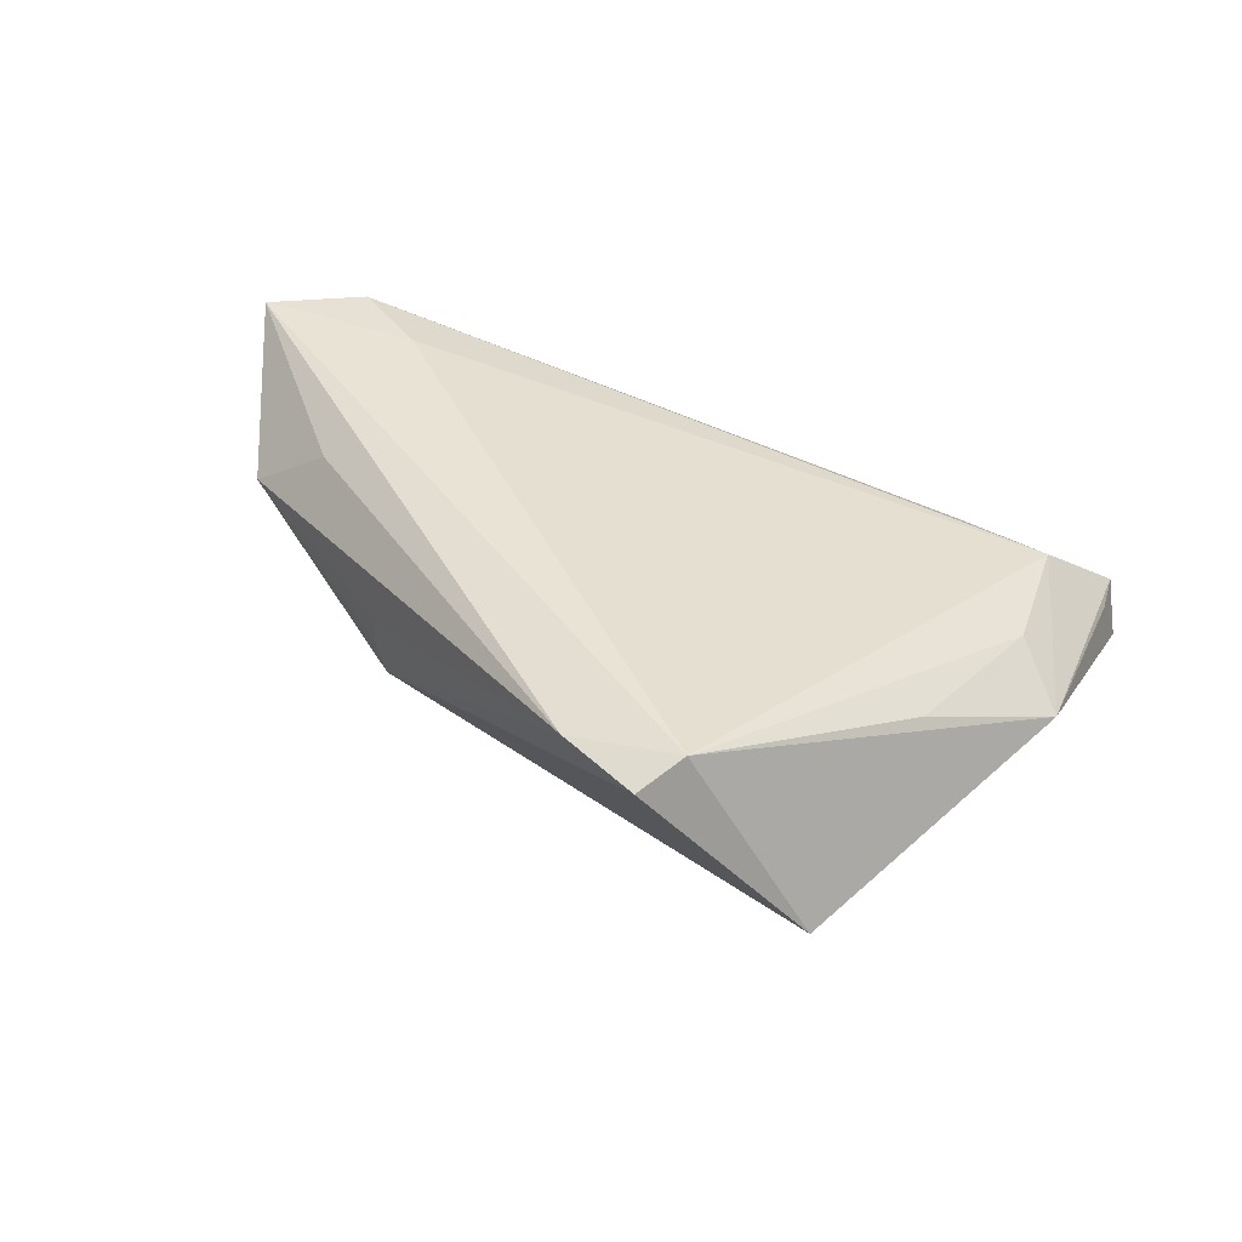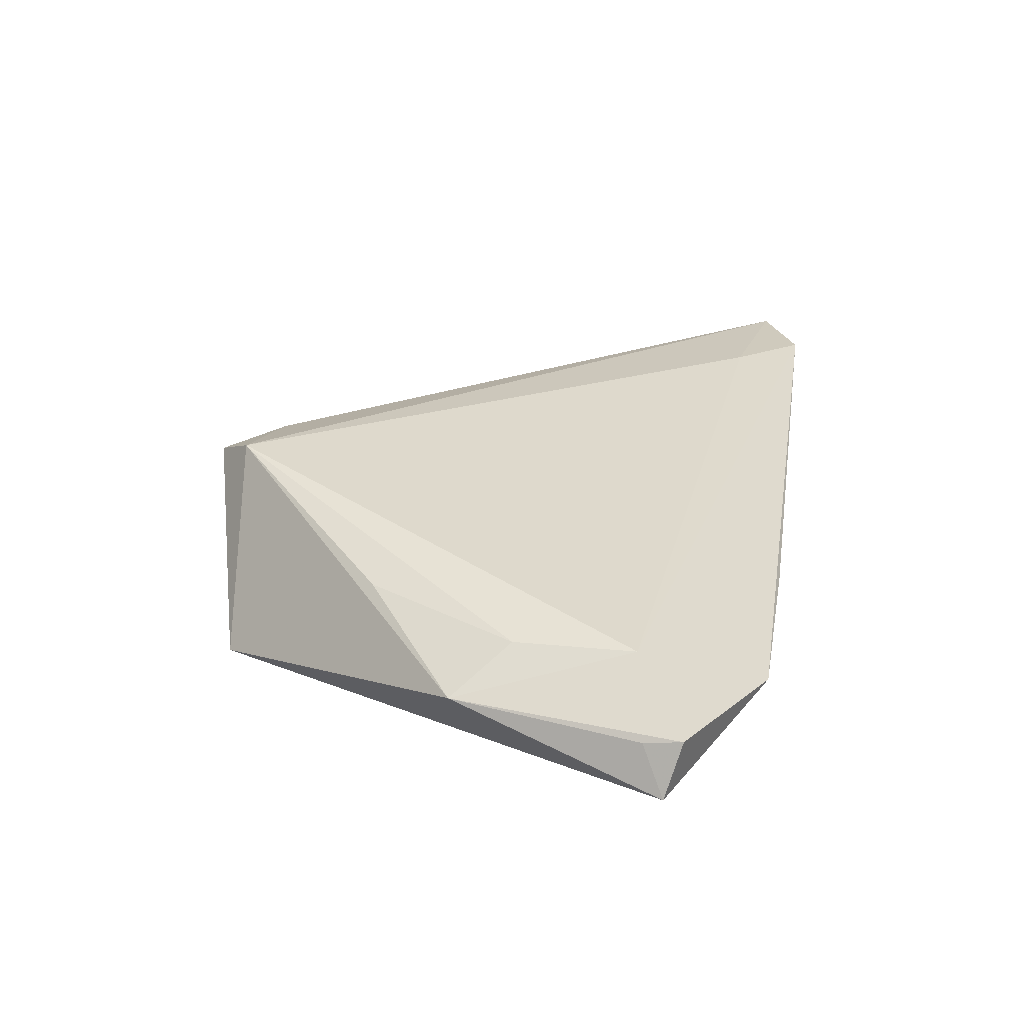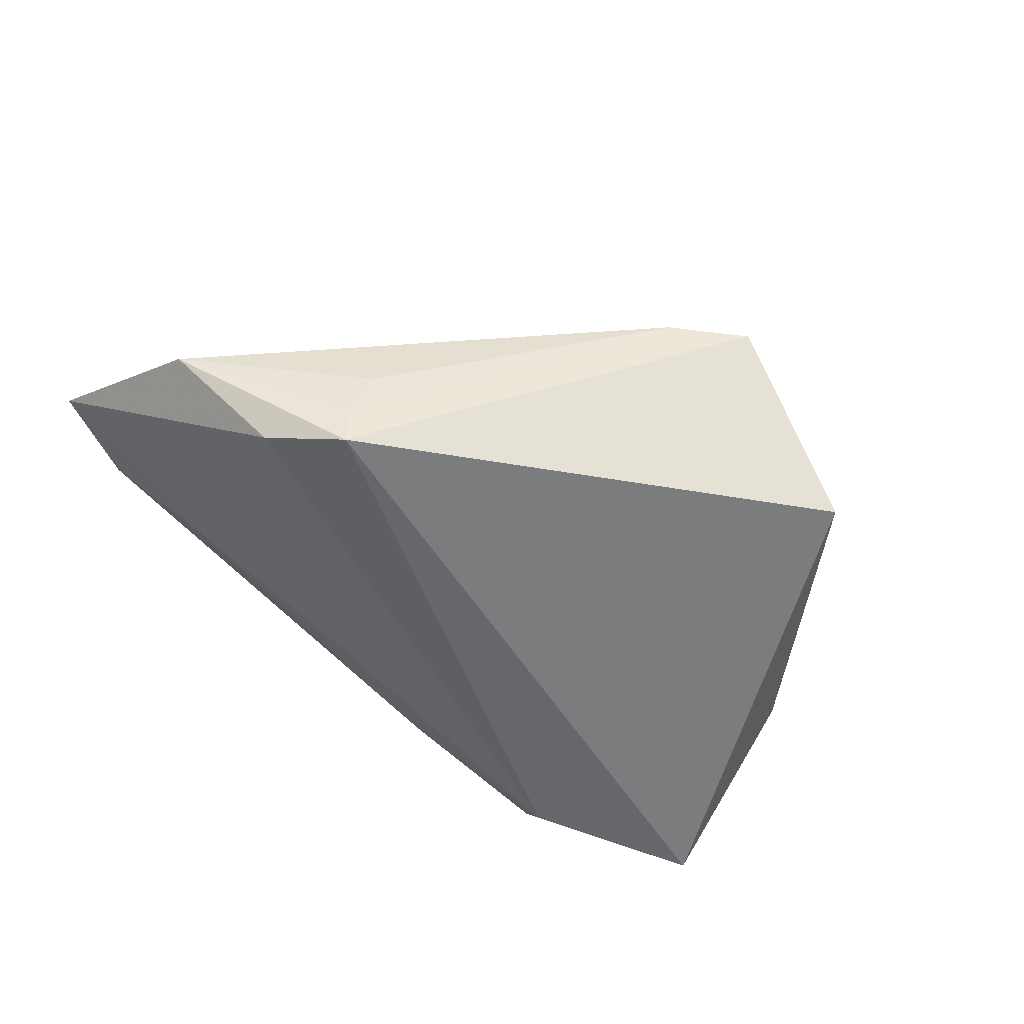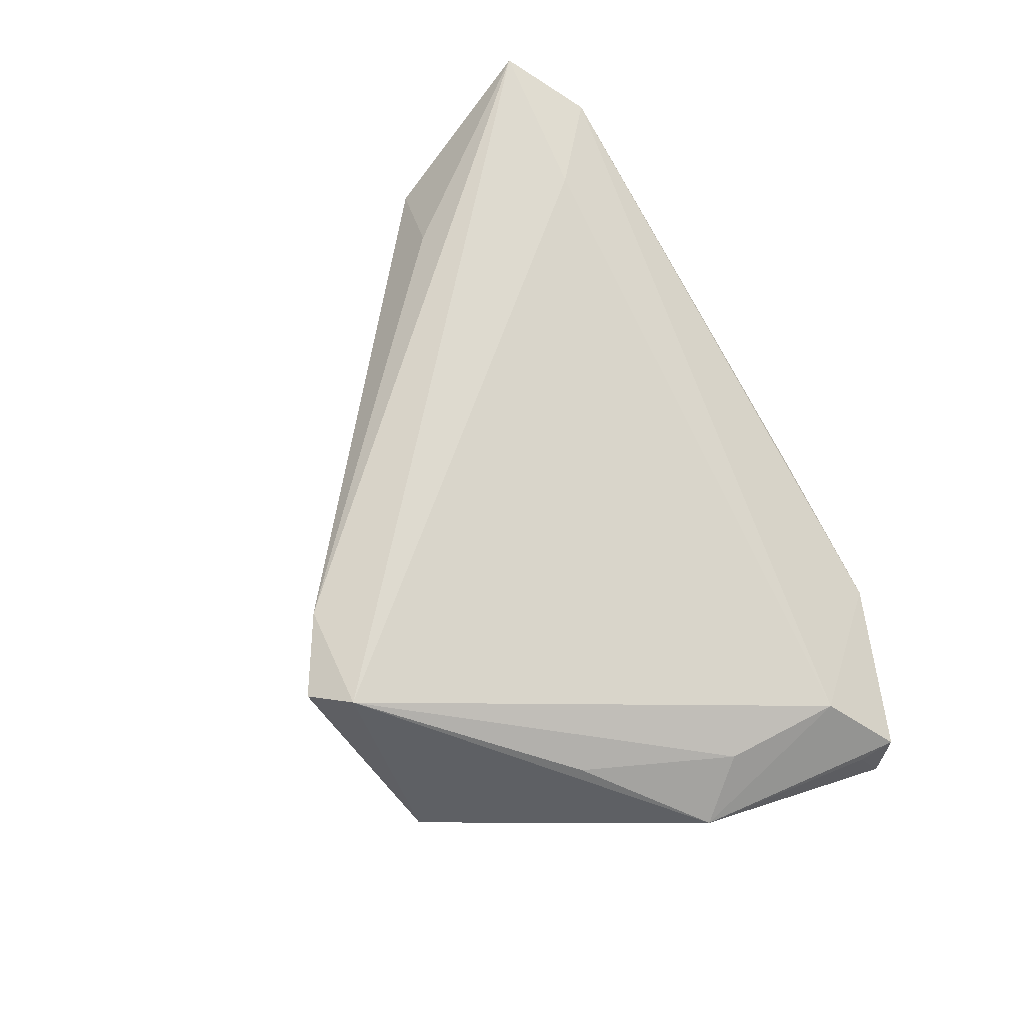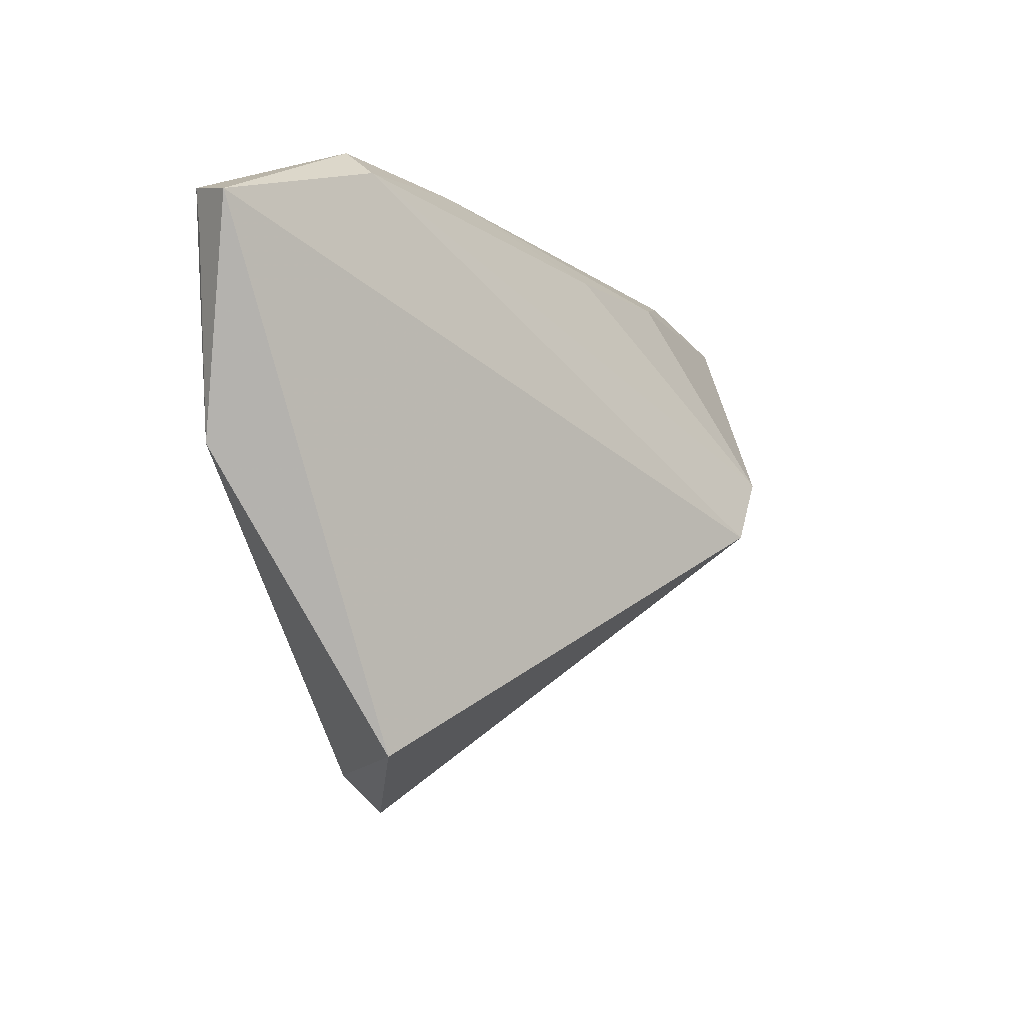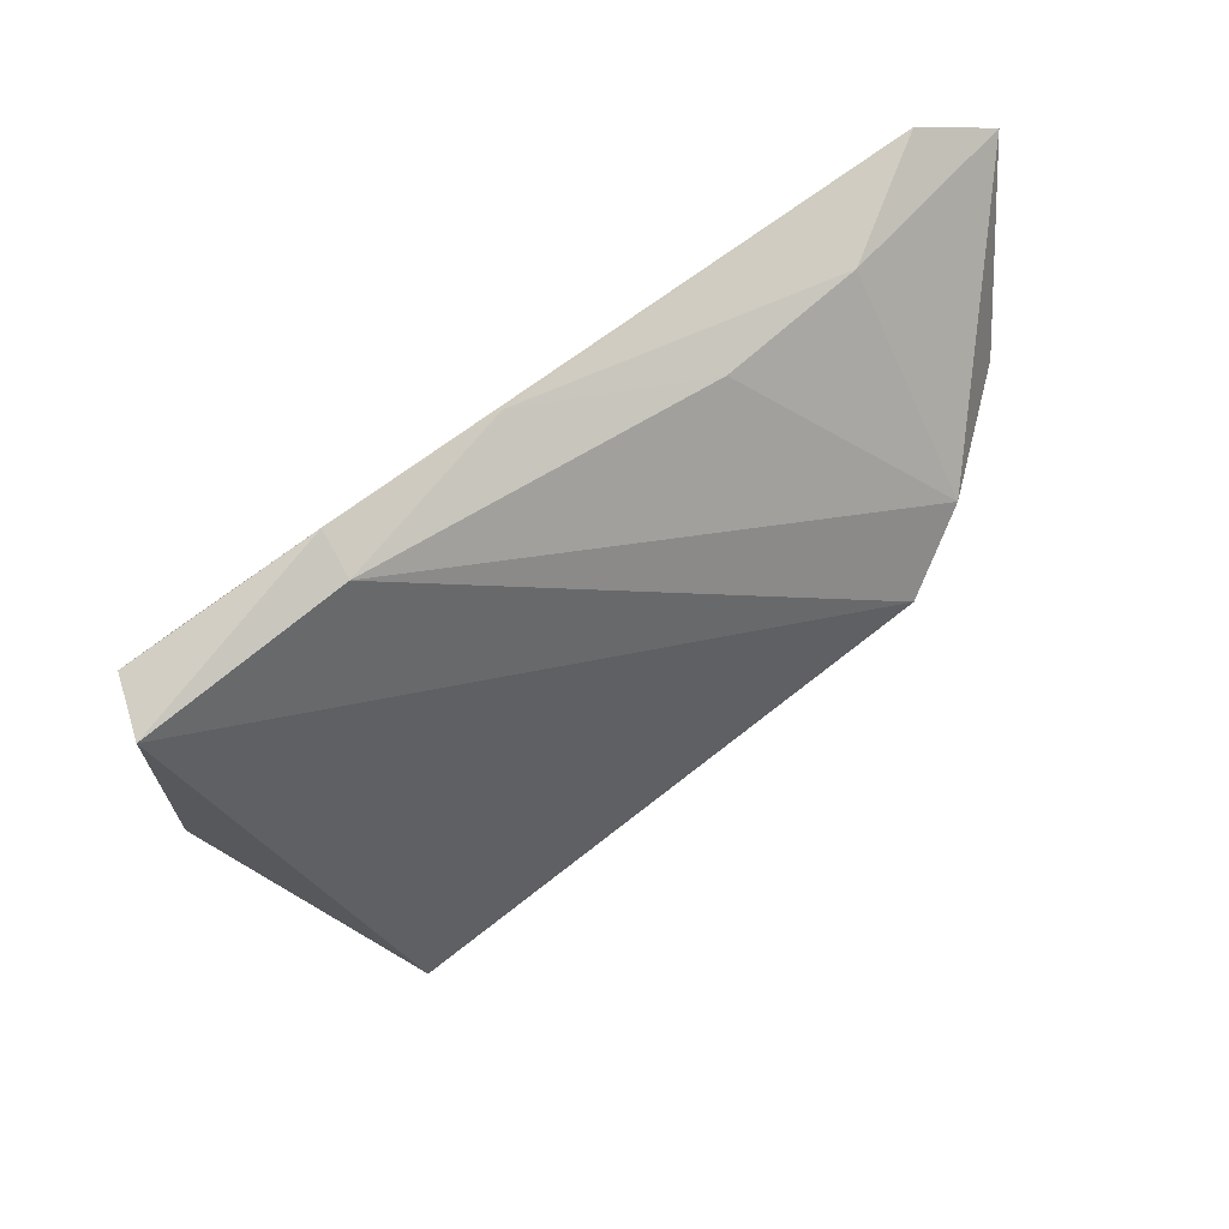
<metadata>
{"format":"obj","ext":"obj","renderer":"f3d","projection":"perspective","resolution":1024,"background":"white","views":[{"elev":41.1,"azim":15.0,"up":"+Z"},{"elev":21.7,"azim":99.2,"up":"+Z"},{"elev":-57.6,"azim":-39.7,"up":"+Z"},{"elev":71.0,"azim":59.1,"up":"+Z"},{"elev":-10.2,"azim":134.7,"up":"+Y"},{"elev":48.5,"azim":149.4,"up":"+Y"}]}
</metadata>
<code>
v -0.05041 0.03468 0.01417
v 0.03147 0.03062 -0.01109
v -0.0563 0.006469 0.00274
v 0.01273 -0.04066 0.01448
v 0.03195 0.03415 -0.006746
v -0.04259 0.001932 -0.01065
v 0.05325 0.01977 -0.005871
v 0.04523 0.01818 0.002379
v -0.03486 -0.00695 -0.01445
v 0.008213 -0.04551 0.01219
v 0.05339 0.02477 -0.005244
v 0.009786 0.03468 -0.001919
v -0.04093 0.02601 0.01448
v -0.01555 0.02809 -0.003157
v -0.04532 0.00367 0.01058
v -0.03551 -0.008441 -0.008327
v -0.001729 -0.03906 0.01248
v -0.03411 -0.01119 -0.002166
v -0.06297 0.02938 0.01448
v 0.05498 0.02263 -0.01252
v 0.02727 -0.03998 -0.01048
v 0.04981 -0.004726 -0.003597
v -0.03562 0.02926 0.002793
v 0.04424 0.002428 0.002028
v 0.03518 -0.01746 0.0045
f 21 9 20
f 10 9 21
f 20 9 2
f 10 21 4
f 22 21 20
f 22 4 21
f 20 2 5
f 19 3 15
f 19 4 13
f 13 4 8
f 8 22 11
f 20 5 11
f 11 5 8
f 8 4 24
f 24 22 8
f 6 2 9
f 19 23 6
f 6 3 19
f 9 3 6
f 17 9 10
f 3 18 17
f 17 15 3
f 19 15 17
f 17 4 19
f 10 4 17
f 16 3 9
f 16 18 3
f 9 17 16
f 16 17 18
f 8 5 1
f 1 13 8
f 19 13 1
f 1 23 19
f 7 22 20
f 20 11 7
f 7 11 22
f 4 22 25
f 25 24 4
f 22 24 25
f 2 6 14
f 14 6 23
f 23 1 12
f 12 1 5
f 12 5 2
f 2 14 12
f 12 14 23

</code>
